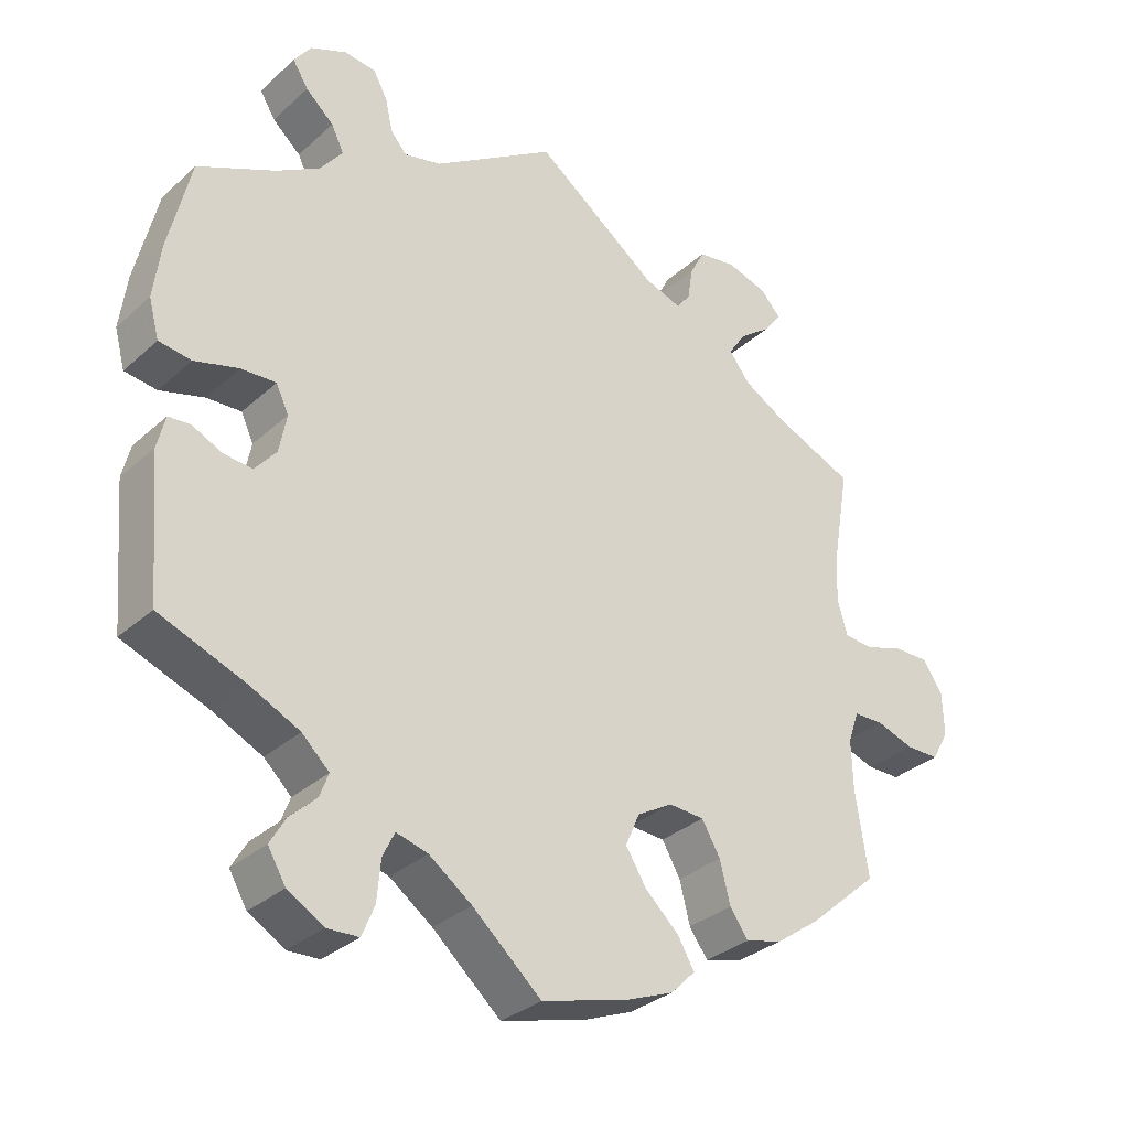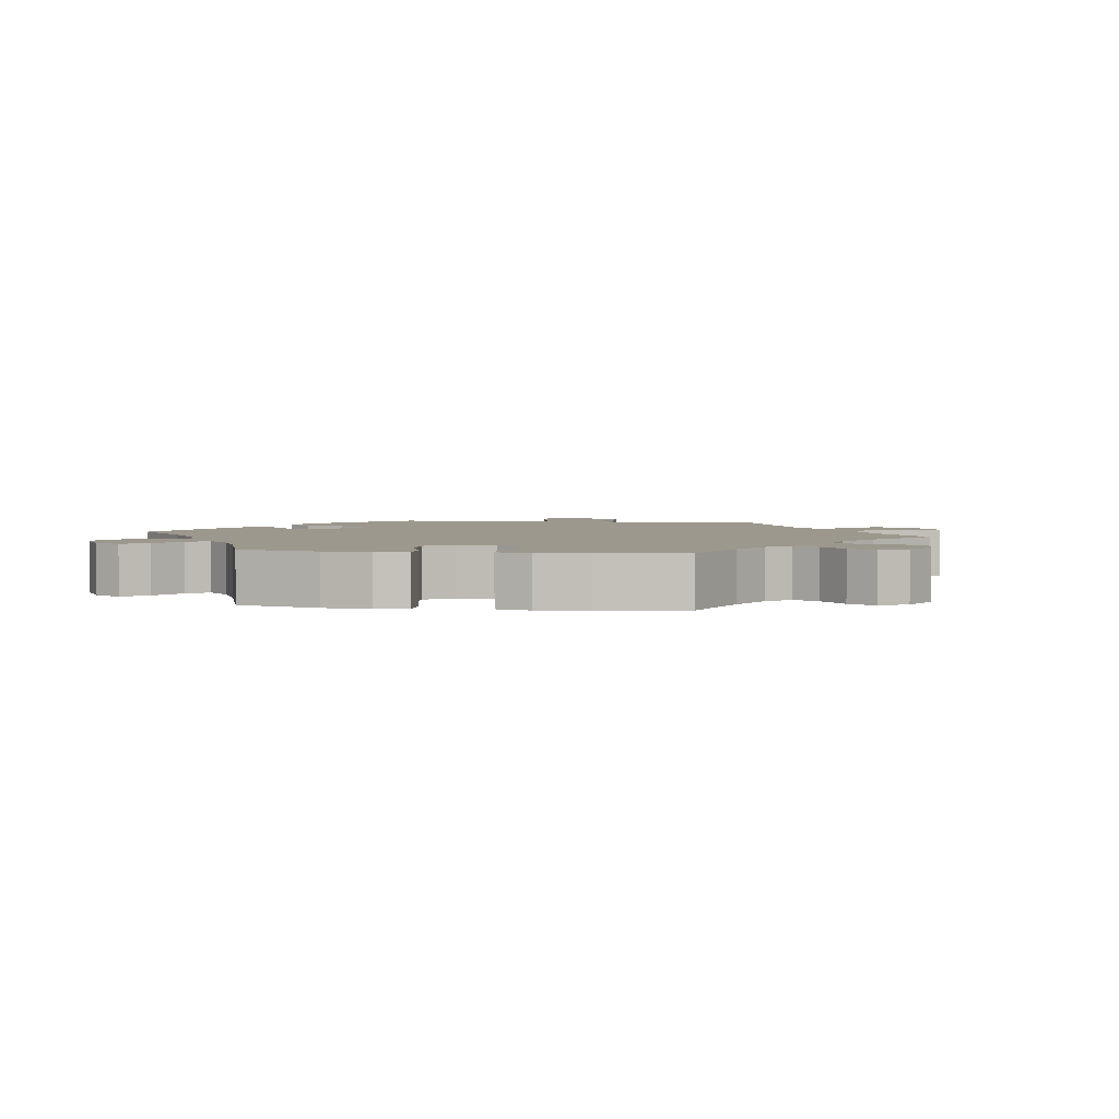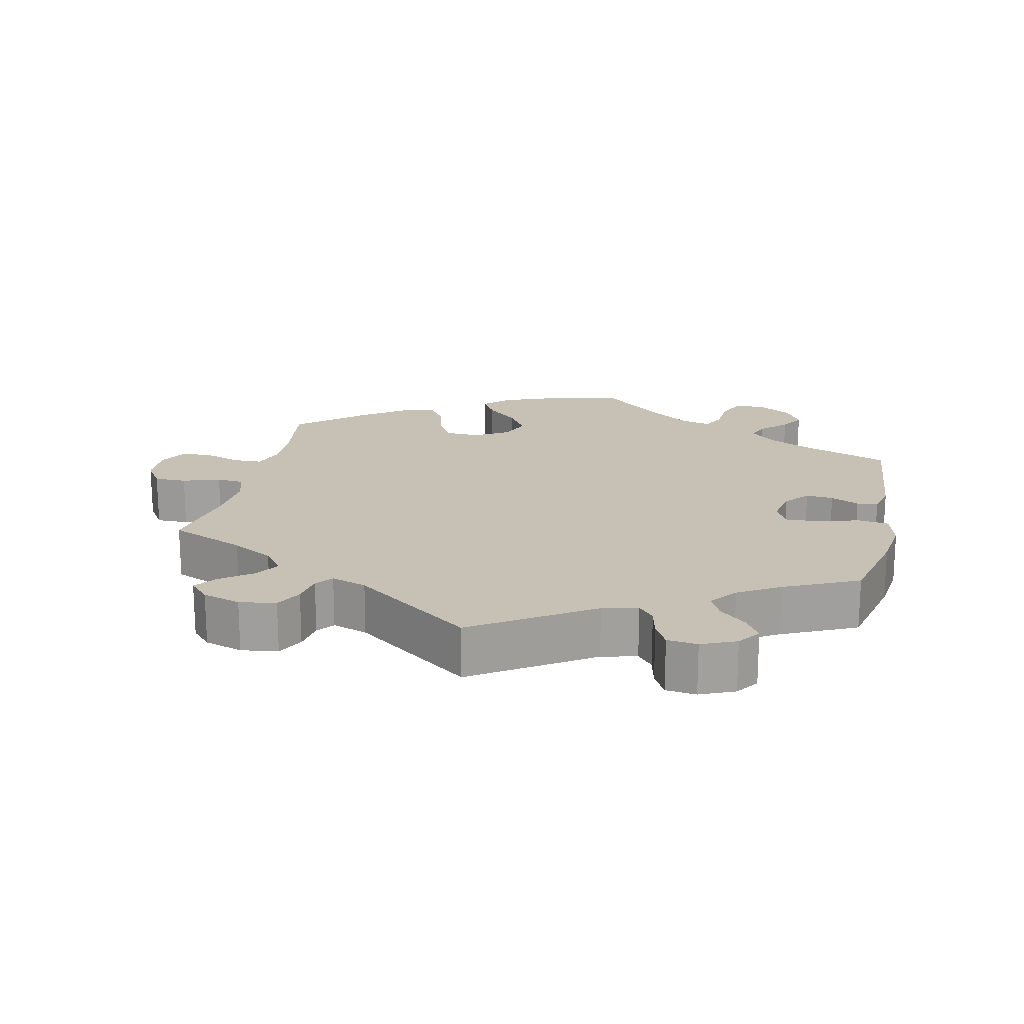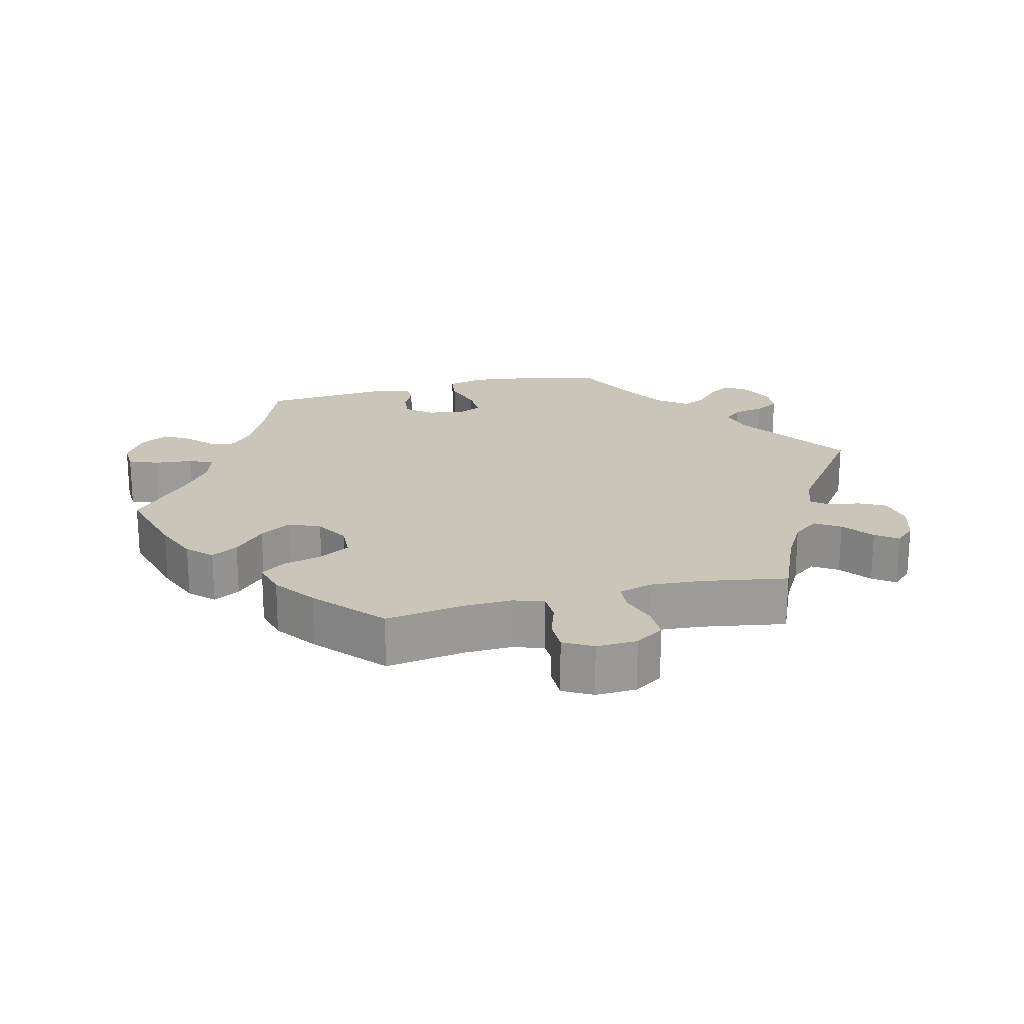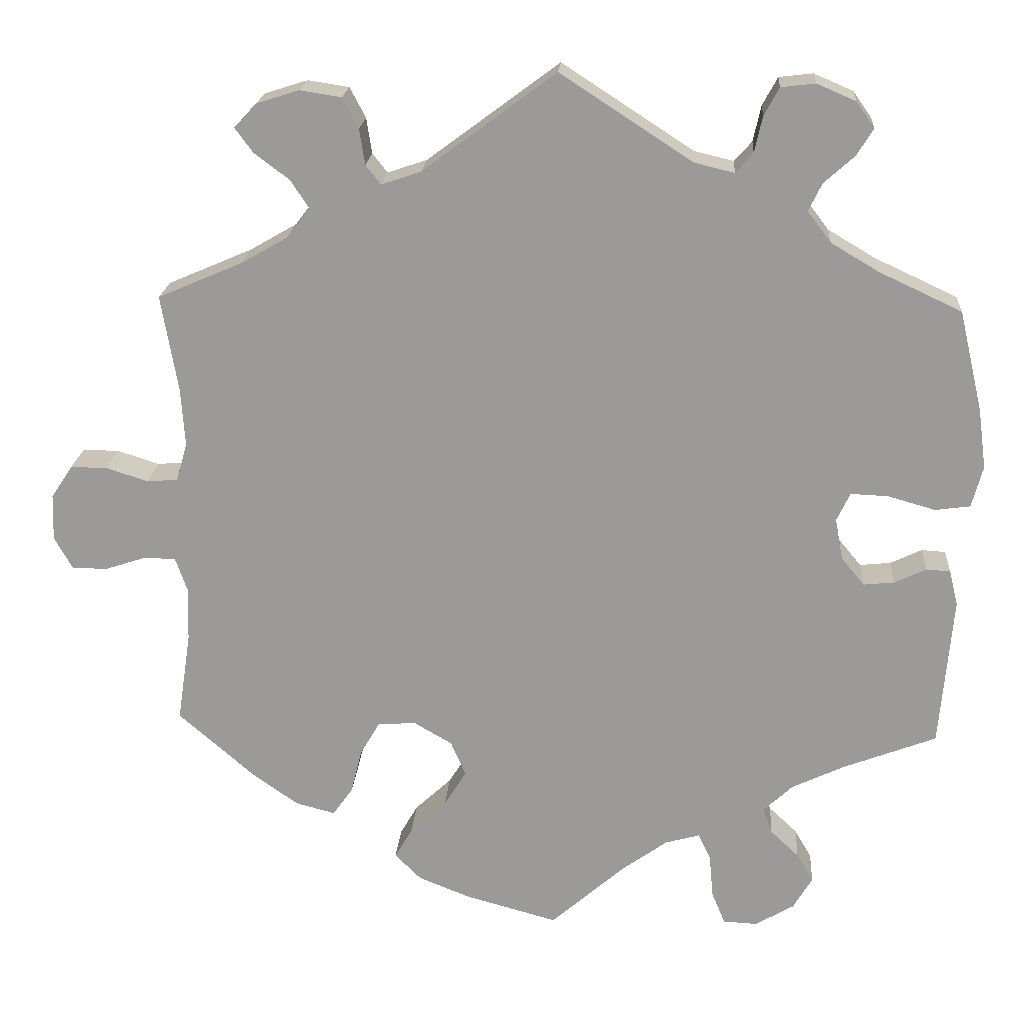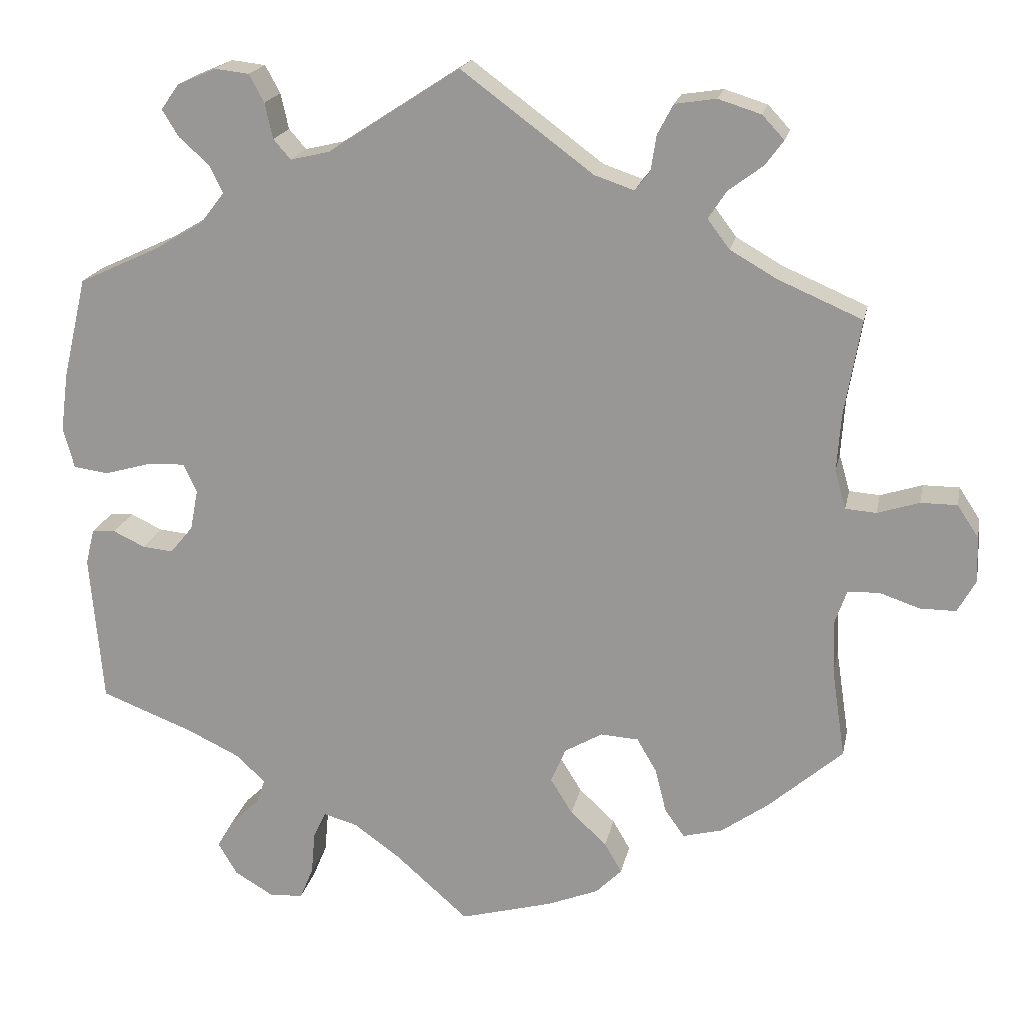
<metadata>
{"format":"obj","ext":"obj","renderer":"f3d","projection":"perspective","resolution":1024,"background":"white","views":[{"elev":-31.9,"azim":141.1,"up":"+Z"},{"elev":3.1,"azim":-141.3,"up":"+Y"},{"elev":18.6,"azim":12.3,"up":"+Y"},{"elev":20.6,"azim":-104.2,"up":"+Y"},{"elev":19.9,"azim":4.0,"up":"+Z"},{"elev":19.2,"azim":-168.6,"up":"+Z"}]}
</metadata>
<code>
v -0.484 0.07 -0.175
v -0.482 0.07 -0.107
v -0.497 0.07 -0.064
v -0.537 0.07 -0.063
v -0.588 0.07 -0.08
v -0.633 0.07 -0.08
v -0.656 0.07 -0.039
v -0.654 0.07 0.019
v -0.627 0.07 0.06
v -0.581 0.07 0.06
v -0.528 0.07 0.043
v -0.489 0.07 0.046
v -0.475 0.07 0.094
v -0.48 0.07 0.167
v -0.501 0.07 0.289
v -0.394 0.07 0.335
v -0.335 0.07 0.369
v -0.307 0.07 0.406
v -0.33 0.07 0.441
v -0.374 0.07 0.474
v -0.397 0.07 0.505
v -0.369 0.07 0.535
v -0.315 0.07 0.552
v -0.263 0.07 0.544
v -0.243 0.07 0.506
v -0.236 0.07 0.461
v -0.217 0.07 0.437
v -0.167 0.07 0.454
v 0 0.07 0.578
v 0.166 0.07 0.47
v 0.216 0.07 0.458
v 0.238 0.07 0.483
v 0.248 0.07 0.528
v 0.267 0.07 0.563
v 0.31 0.07 0.568
v 0.359 0.07 0.547
v 0.382 0.07 0.515
v 0.361 0.07 0.481
v 0.323 0.07 0.447
v 0.306 0.07 0.412
v 0.336 0.07 0.373
v 0.395 0.07 0.338
v 0.5 0.07 0.289
v 0.53 0.07 0.162
v 0.54 0.07 0.087
v 0.526 0.07 0.035
v 0.482 0.07 0.029
v 0.422 0.07 0.046
v 0.375 0.07 0.048
v 0.358 0.07 0.012
v 0.368 0.07 -0.04
v 0.397 0.07 -0.075
v 0.436 0.07 -0.071
v 0.476 0.07 -0.052
v 0.506 0.07 -0.054
v 0.517 0.07 -0.099
v 0.501 0.07 -0.289
v 0.384 0.07 -0.334
v 0.317 0.07 -0.366
v 0.28 0.07 -0.401
v 0.292 0.07 -0.433
v 0.328 0.07 -0.467
v 0.349 0.07 -0.503
v 0.325 0.07 -0.544
v 0.276 0.07 -0.573
v 0.233 0.07 -0.571
v 0.216 0.07 -0.53
v 0.211 0.07 -0.475
v 0.195 0.07 -0.442
v 0.152 0.07 -0.454
v 0.094 0.07 -0.496
v 0.001 0.07 -0.578
v -0.116 0.07 -0.546
v -0.181 0.07 -0.52
v -0.214 0.07 -0.487
v -0.192 0.07 -0.449
v -0.146 0.07 -0.406
v -0.118 0.07 -0.361
v -0.137 0.07 -0.317
v -0.185 0.07 -0.289
v -0.233 0.07 -0.292
v -0.258 0.07 -0.335
v -0.272 0.07 -0.391
v -0.297 0.07 -0.426
v -0.347 0.07 -0.413
v -0.406 0.07 -0.371
v -0.501 0.07 -0.288
v -0.484 0 -0.175
v -0.482 0 -0.107
v -0.497 0 -0.064
v -0.537 0 -0.063
v -0.588 0 -0.08
v -0.633 0 -0.08
v -0.656 0 -0.039
v -0.654 0 0.019
v -0.627 0 0.06
v -0.581 0 0.06
v -0.528 0 0.043
v -0.489 0 0.046
v -0.475 0 0.094
v -0.48 0 0.167
v -0.501 0 0.289
v -0.394 0 0.335
v -0.335 0 0.369
v -0.307 0 0.406
v -0.33 0 0.441
v -0.374 0 0.474
v -0.397 0 0.505
v -0.369 0 0.535
v -0.315 0 0.552
v -0.263 0 0.544
v -0.243 0 0.506
v -0.236 0 0.461
v -0.217 0 0.437
v -0.167 0 0.454
v 0 0 0.578
v 0.166 0 0.47
v 0.216 0 0.458
v 0.238 0 0.483
v 0.248 0 0.528
v 0.267 0 0.563
v 0.31 0 0.568
v 0.359 0 0.547
v 0.382 0 0.515
v 0.361 0 0.481
v 0.323 0 0.447
v 0.306 0 0.412
v 0.336 0 0.373
v 0.395 0 0.338
v 0.5 0 0.289
v 0.53 0 0.162
v 0.54 0 0.087
v 0.526 0 0.035
v 0.482 0 0.029
v 0.422 0 0.046
v 0.375 0 0.048
v 0.358 0 0.012
v 0.368 0 -0.04
v 0.397 0 -0.075
v 0.436 0 -0.071
v 0.476 0 -0.052
v 0.506 0 -0.054
v 0.517 0 -0.099
v 0.501 0 -0.289
v 0.384 0 -0.334
v 0.317 0 -0.366
v 0.28 0 -0.401
v 0.292 0 -0.433
v 0.328 0 -0.467
v 0.349 0 -0.503
v 0.325 0 -0.544
v 0.276 0 -0.573
v 0.233 0 -0.571
v 0.216 0 -0.53
v 0.211 0 -0.475
v 0.195 0 -0.442
v 0.152 0 -0.454
v 0.094 0 -0.496
v 0.001 0 -0.578
v -0.116 0 -0.546
v -0.181 0 -0.52
v -0.214 0 -0.487
v -0.192 0 -0.449
v -0.146 0 -0.406
v -0.118 0 -0.361
v -0.137 0 -0.317
v -0.185 0 -0.289
v -0.233 0 -0.292
v -0.258 0 -0.335
v -0.272 0 -0.391
v -0.297 0 -0.426
v -0.347 0 -0.413
v -0.406 0 -0.371
v -0.501 0 -0.288
f 86 87 1
f 85 86 1 2
f 82 83 84 85
f 81 82 85 2
f 80 81 2 3
f 79 80 3
f 74 75 76 77
f 74 77 78
f 71 72 73 74
f 70 71 74 78
f 69 70 78 79
f 65 66 67 68
f 65 68 69
f 64 65 69
f 61 62 63 64
f 60 61 64 69
f 59 60 69 79
f 55 56 57 58
f 53 54 55 58
f 52 53 58 59
f 51 52 59 79
f 45 46 47 48
f 45 48 49
f 42 43 44 45
f 41 42 45 49
f 40 41 49 50
f 36 37 38 39
f 36 39 40
f 35 36 40
f 32 33 34 35
f 32 35 40
f 31 32 40 50
f 28 29 30
f 27 28 30 31
f 23 24 25 26
f 23 26 27
f 22 23 27
f 19 20 21 22
f 18 19 22 27
f 17 18 27 31
f 14 15 16
f 13 14 16 17
f 12 13 17 31
f 8 9 10 11
f 8 11 12
f 7 8 12
f 4 5 6 7
f 3 4 7 12
f 31 50 51 79
f 3 12 31 79
f 88 174 173
f 89 88 173 172
f 172 171 170 169
f 89 172 169 168
f 90 89 168 167
f 90 167 166
f 164 163 162 161
f 165 164 161
f 161 160 159 158
f 165 161 158 157
f 166 165 157 156
f 155 154 153 152
f 156 155 152
f 156 152 151
f 151 150 149 148
f 156 151 148 147
f 166 156 147 146
f 145 144 143 142
f 145 142 141 140
f 146 145 140 139
f 166 146 139 138
f 135 134 133 132
f 136 135 132
f 132 131 130 129
f 136 132 129 128
f 137 136 128 127
f 126 125 124 123
f 127 126 123
f 127 123 122
f 122 121 120 119
f 127 122 119
f 137 127 119 118
f 117 116 115
f 118 117 115 114
f 113 112 111 110
f 114 113 110
f 114 110 109
f 109 108 107 106
f 114 109 106 105
f 118 114 105 104
f 103 102 101
f 104 103 101 100
f 118 104 100 99
f 98 97 96 95
f 99 98 95
f 99 95 94
f 94 93 92 91
f 99 94 91 90
f 166 138 137 118
f 166 118 99 90
f 1 88 89 2
f 2 89 90 3
f 3 90 91 4
f 4 91 92 5
f 5 92 93 6
f 6 93 94 7
f 7 94 95 8
f 8 95 96 9
f 9 96 97 10
f 10 97 98 11
f 11 98 99 12
f 12 99 100 13
f 13 100 101 14
f 14 101 102 15
f 15 102 103 16
f 16 103 104 17
f 17 104 105 18
f 18 105 106 19
f 19 106 107 20
f 20 107 108 21
f 21 108 109 22
f 22 109 110 23
f 23 110 111 24
f 24 111 112 25
f 25 112 113 26
f 26 113 114 27
f 27 114 115 28
f 28 115 116 29
f 29 116 117 30
f 30 117 118 31
f 31 118 119 32
f 32 119 120 33
f 33 120 121 34
f 34 121 122 35
f 35 122 123 36
f 36 123 124 37
f 37 124 125 38
f 38 125 126 39
f 39 126 127 40
f 40 127 128 41
f 41 128 129 42
f 42 129 130 43
f 43 130 131 44
f 44 131 132 45
f 45 132 133 46
f 46 133 134 47
f 47 134 135 48
f 48 135 136 49
f 49 136 137 50
f 50 137 138 51
f 51 138 139 52
f 52 139 140 53
f 53 140 141 54
f 54 141 142 55
f 55 142 143 56
f 56 143 144 57
f 57 144 145 58
f 58 145 146 59
f 59 146 147 60
f 60 147 148 61
f 61 148 149 62
f 62 149 150 63
f 63 150 151 64
f 64 151 152 65
f 65 152 153 66
f 66 153 154 67
f 67 154 155 68
f 68 155 156 69
f 69 156 157 70
f 70 157 158 71
f 71 158 159 72
f 72 159 160 73
f 73 160 161 74
f 74 161 162 75
f 75 162 163 76
f 76 163 164 77
f 77 164 165 78
f 78 165 166 79
f 79 166 167 80
f 80 167 168 81
f 81 168 169 82
f 82 169 170 83
f 83 170 171 84
f 84 171 172 85
f 85 172 173 86
f 86 173 174 87
f 87 174 88 1

</code>
